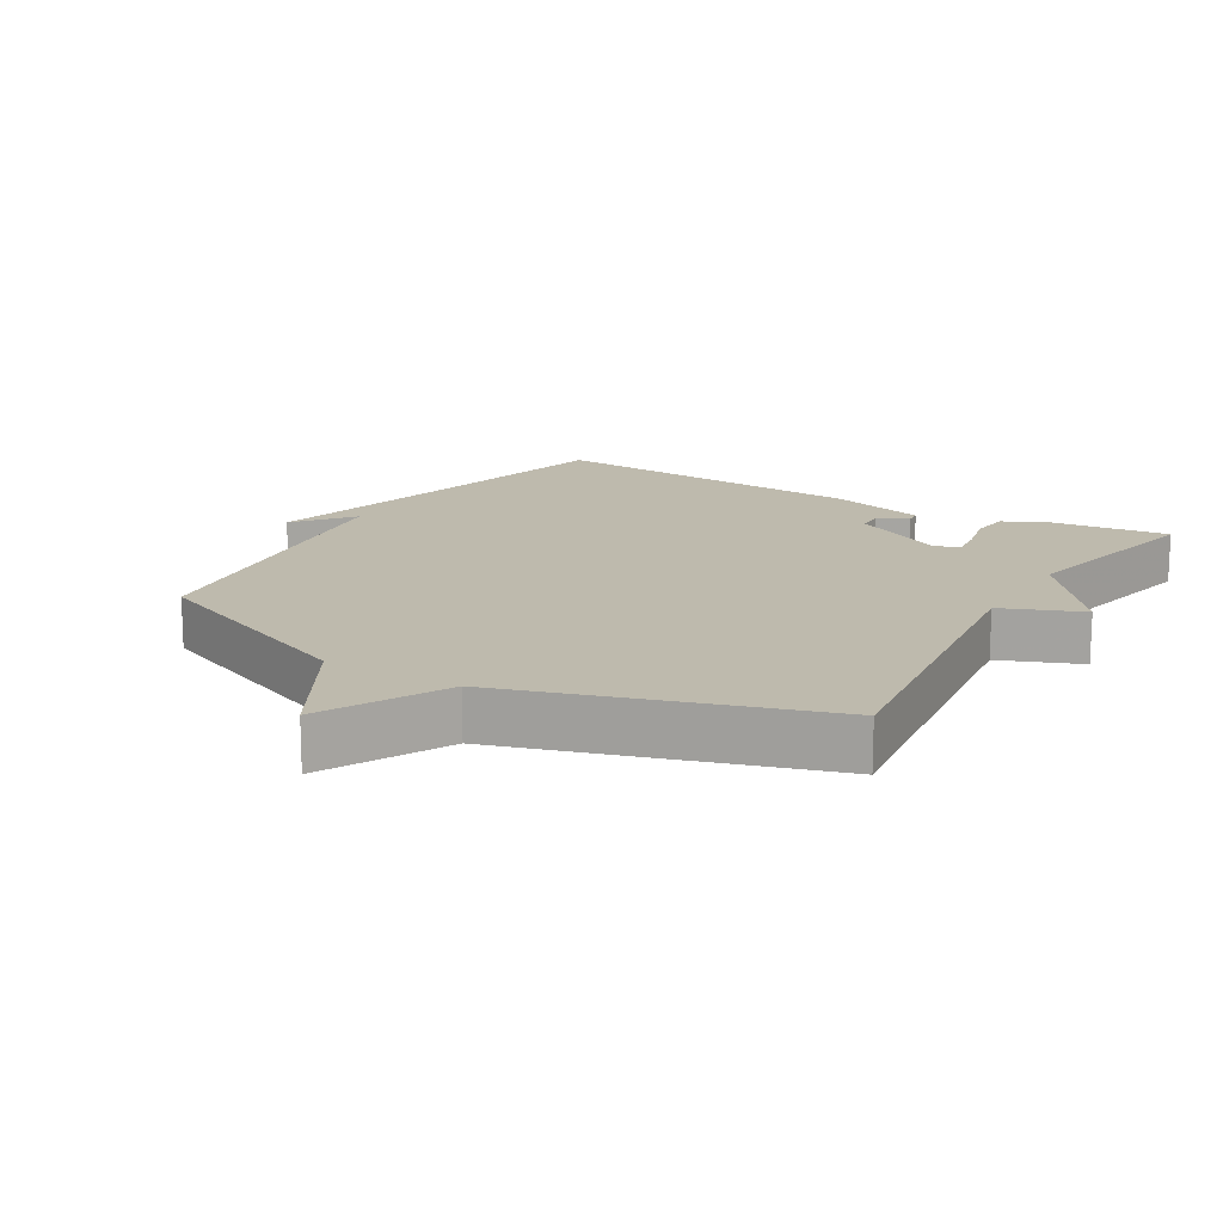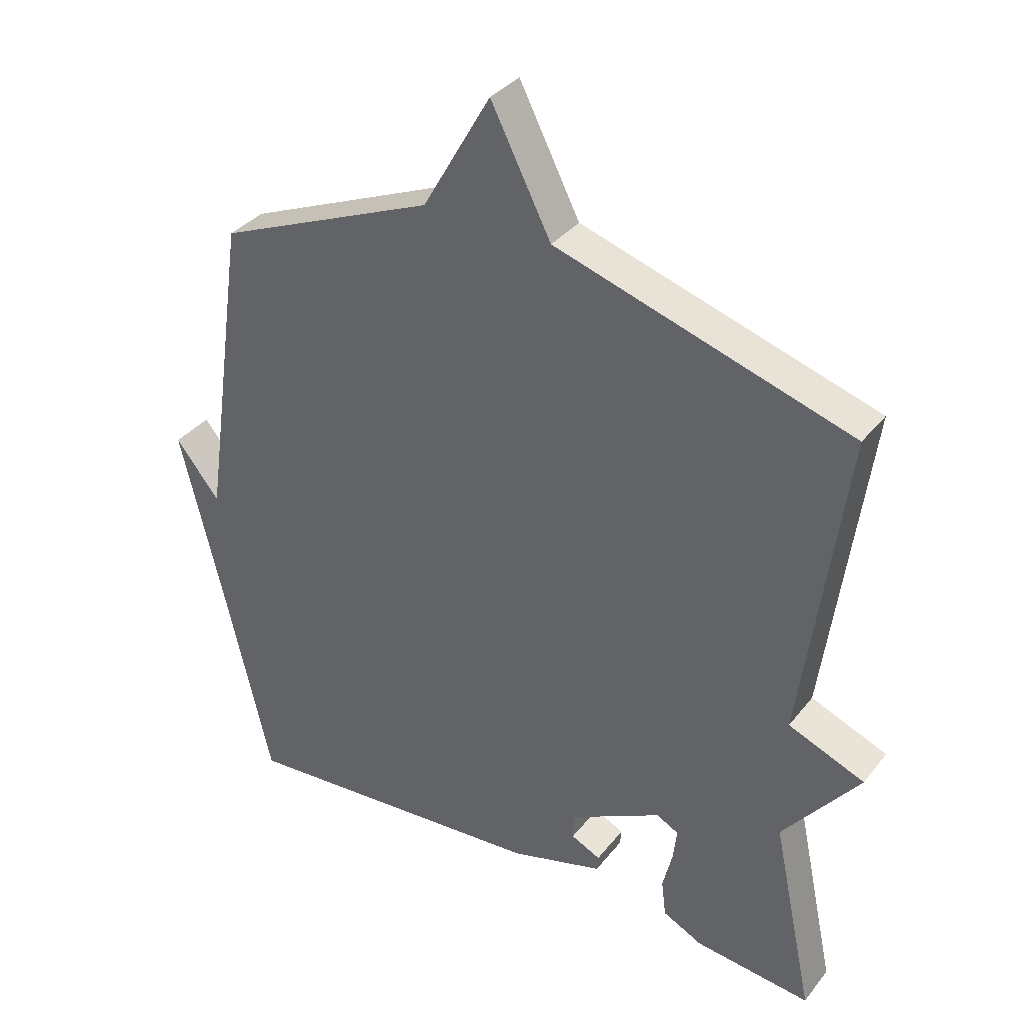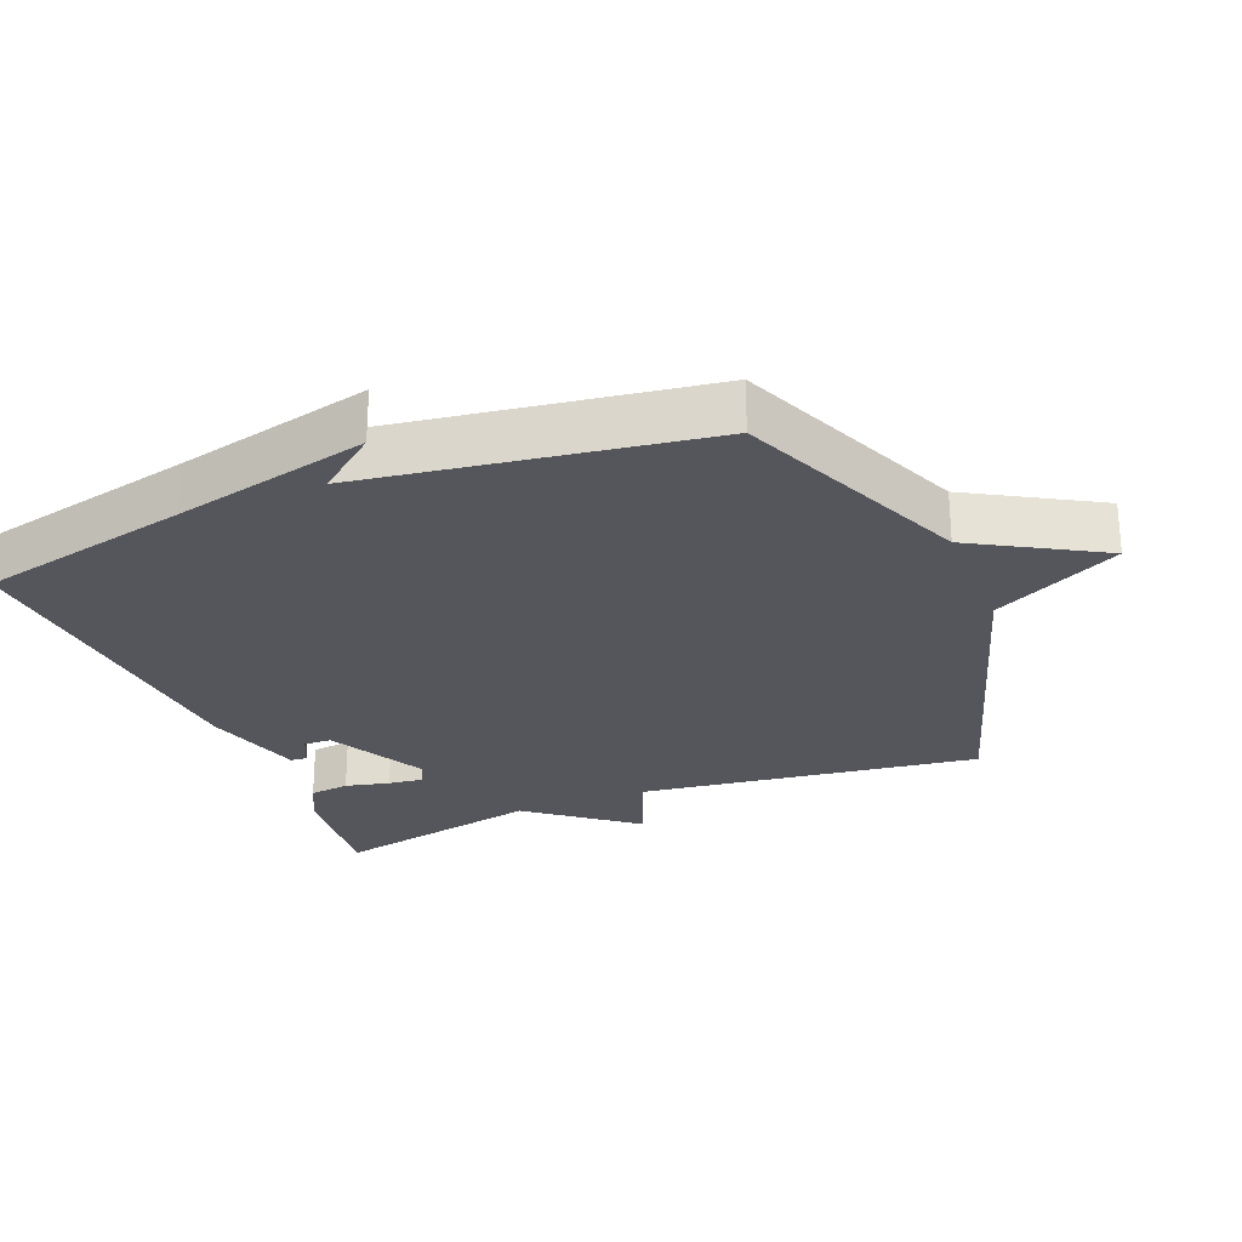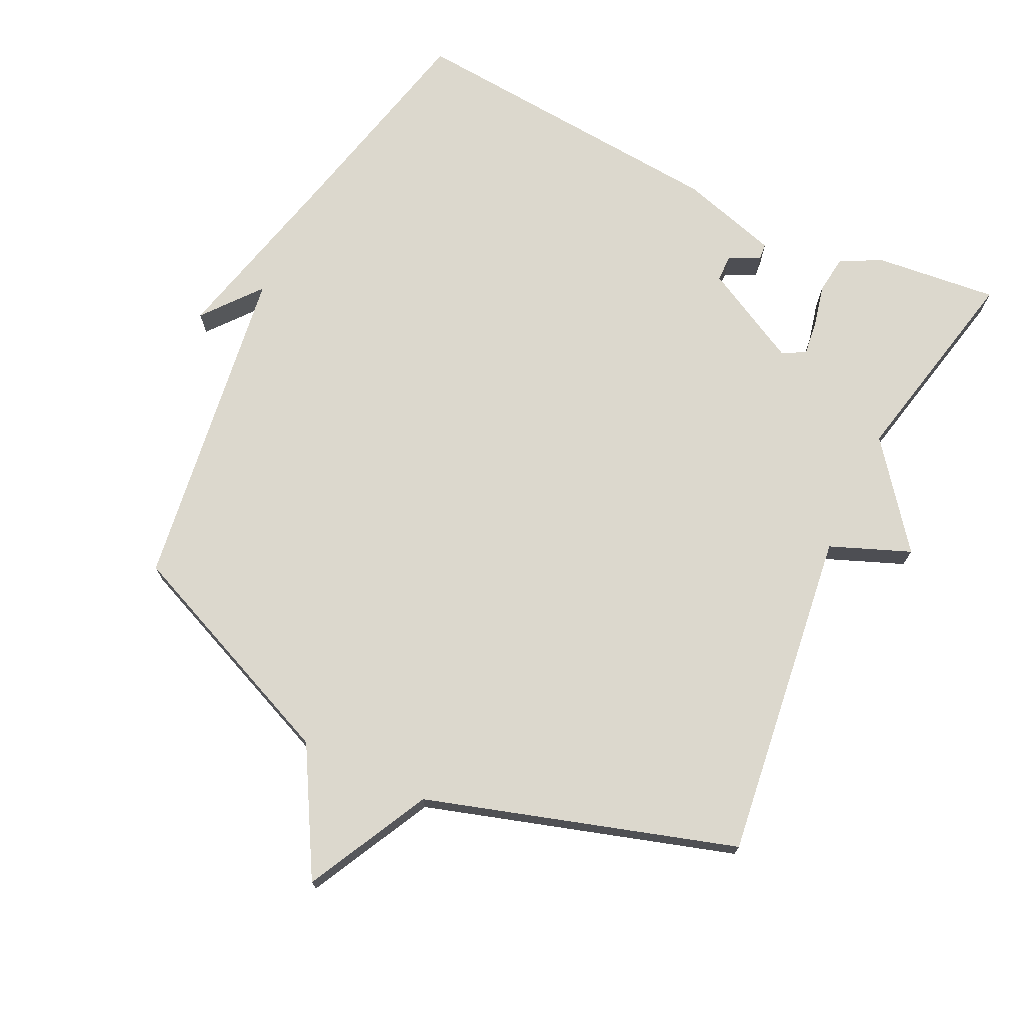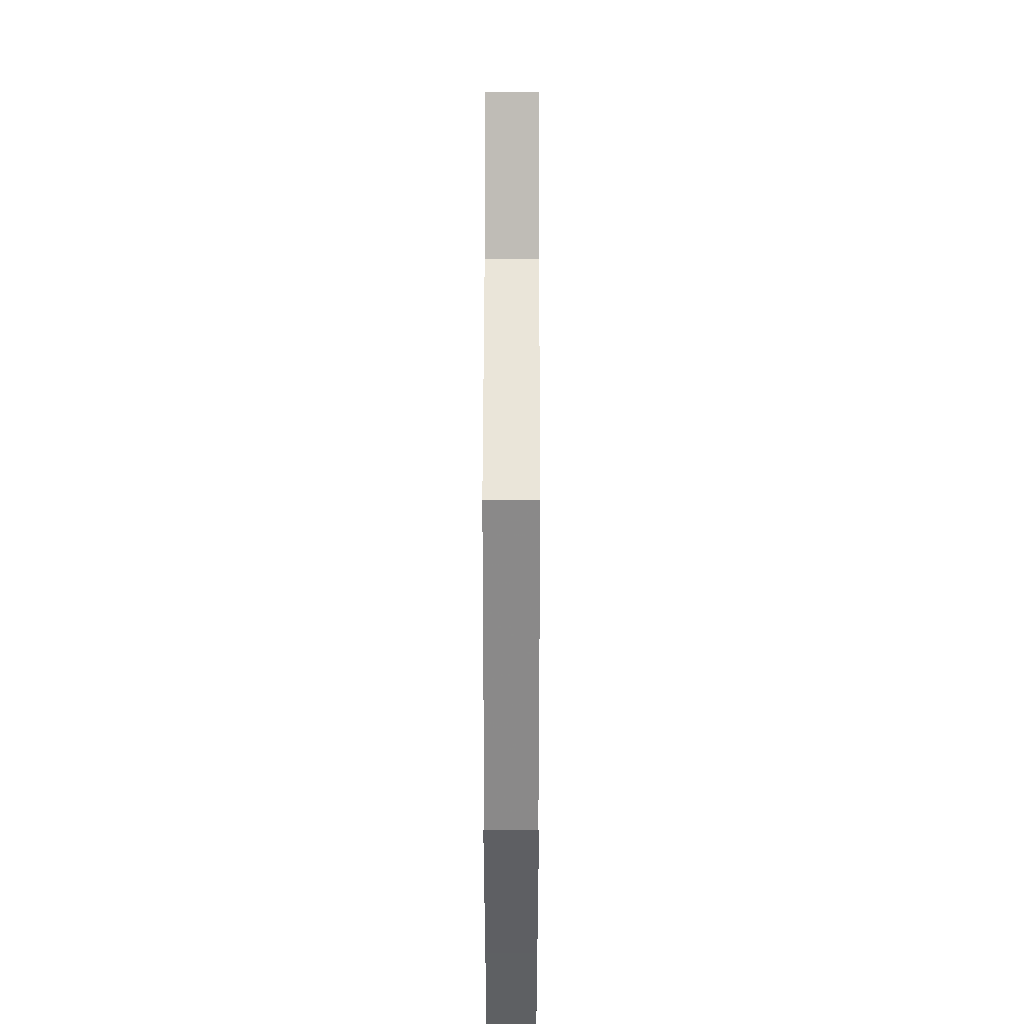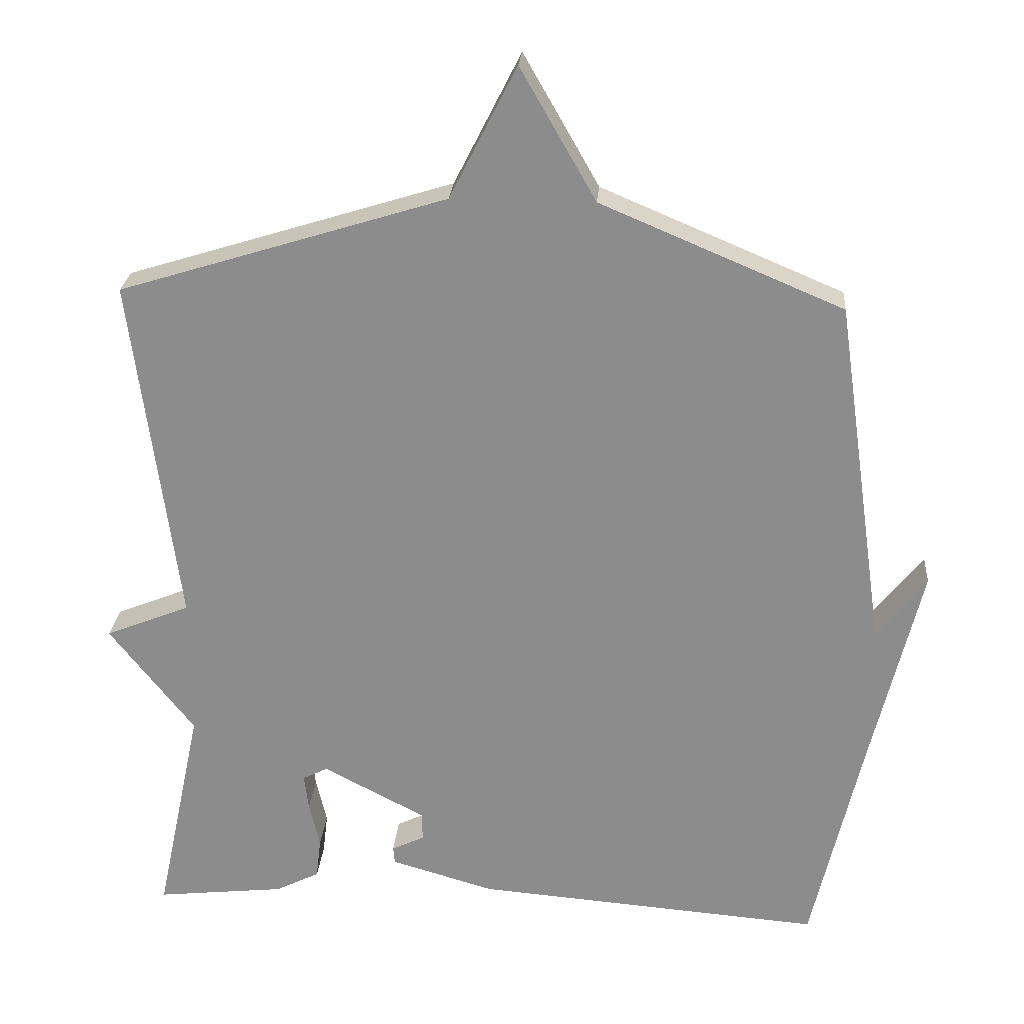
<metadata>
{"format":"obj","ext":"obj","renderer":"f3d","projection":"perspective","resolution":1024,"background":"white","views":[{"elev":15.4,"azim":30.8,"up":"+Y"},{"elev":35.2,"azim":32.8,"up":"+Z"},{"elev":-26.2,"azim":-68.1,"up":"+Y"},{"elev":72.6,"azim":25.9,"up":"+Y"},{"elev":34.9,"azim":-89.9,"up":"+Z"},{"elev":25.0,"azim":-175.4,"up":"+Z"}]}
</metadata>
<code>
v -0.5 0.07 0.5
v -0.16 0.07 0.643
v -0.054 0.07 0.828
v 0.04 0.07 0.643
v 0.5 0.07 0.5
v 0.435 0.07 0.007
v 0.554 0.07 -0.041
v 0.435 0.07 -0.193
v 0.5 0.07 -0.5
v 0.319 0.07 -0.48
v 0.257 0.07 -0.449
v 0.25 0.07 -0.391
v 0.265 0.07 -0.327
v 0.271 0.07 -0.277
v 0.236 0.07 -0.259
v 0.092 0.07 -0.334
v 0.091 0.07 -0.374
v 0.137 0.07 -0.396
v 0.135 0.07 -0.42
v -0.011 0.07 -0.462
v -0.5 0.07 -0.5
v -0.571 0.07 -0.192
v -0.64 0.07 0.094
v -0.571 0.07 0.008
v -0.5 0 0.5
v -0.16 0 0.643
v -0.054 0 0.828
v 0.04 0 0.643
v 0.5 0 0.5
v 0.435 0 0.007
v 0.554 0 -0.041
v 0.435 0 -0.193
v 0.5 0 -0.5
v 0.319 0 -0.48
v 0.257 0 -0.449
v 0.25 0 -0.391
v 0.265 0 -0.327
v 0.271 0 -0.277
v 0.236 0 -0.259
v 0.092 0 -0.334
v 0.091 0 -0.374
v 0.137 0 -0.396
v 0.135 0 -0.42
v -0.011 0 -0.462
v -0.5 0 -0.5
v -0.571 0 -0.192
v -0.64 0 0.094
v -0.571 0 0.008
f 22 23 24
f 22 24 1 2
f 20 21 22
f 19 20 22
f 18 19 22
f 17 18 22
f 2 3 4
f 22 2 4
f 17 22 4
f 16 17 4
f 4 5 6
f 16 4 6
f 15 16 6
f 6 7 8
f 15 6 8
f 14 15 8
f 9 10 11
f 8 9 11
f 14 8 11
f 13 14 11
f 11 12 13
f 48 47 46
f 26 25 48 46
f 46 45 44
f 46 44 43
f 46 43 42
f 46 42 41
f 28 27 26
f 28 26 46
f 28 46 41
f 28 41 40
f 30 29 28
f 30 28 40
f 30 40 39
f 32 31 30
f 32 30 39
f 32 39 38
f 35 34 33
f 35 33 32
f 35 32 38
f 35 38 37
f 37 36 35
f 1 25 26 2
f 2 26 27 3
f 3 27 28 4
f 4 28 29 5
f 5 29 30 6
f 6 30 31 7
f 7 31 32 8
f 8 32 33 9
f 9 33 34 10
f 10 34 35 11
f 11 35 36 12
f 12 36 37 13
f 13 37 38 14
f 14 38 39 15
f 15 39 40 16
f 16 40 41 17
f 17 41 42 18
f 18 42 43 19
f 19 43 44 20
f 20 44 45 21
f 21 45 46 22
f 22 46 47 23
f 23 47 48 24
f 24 48 25 1

</code>
